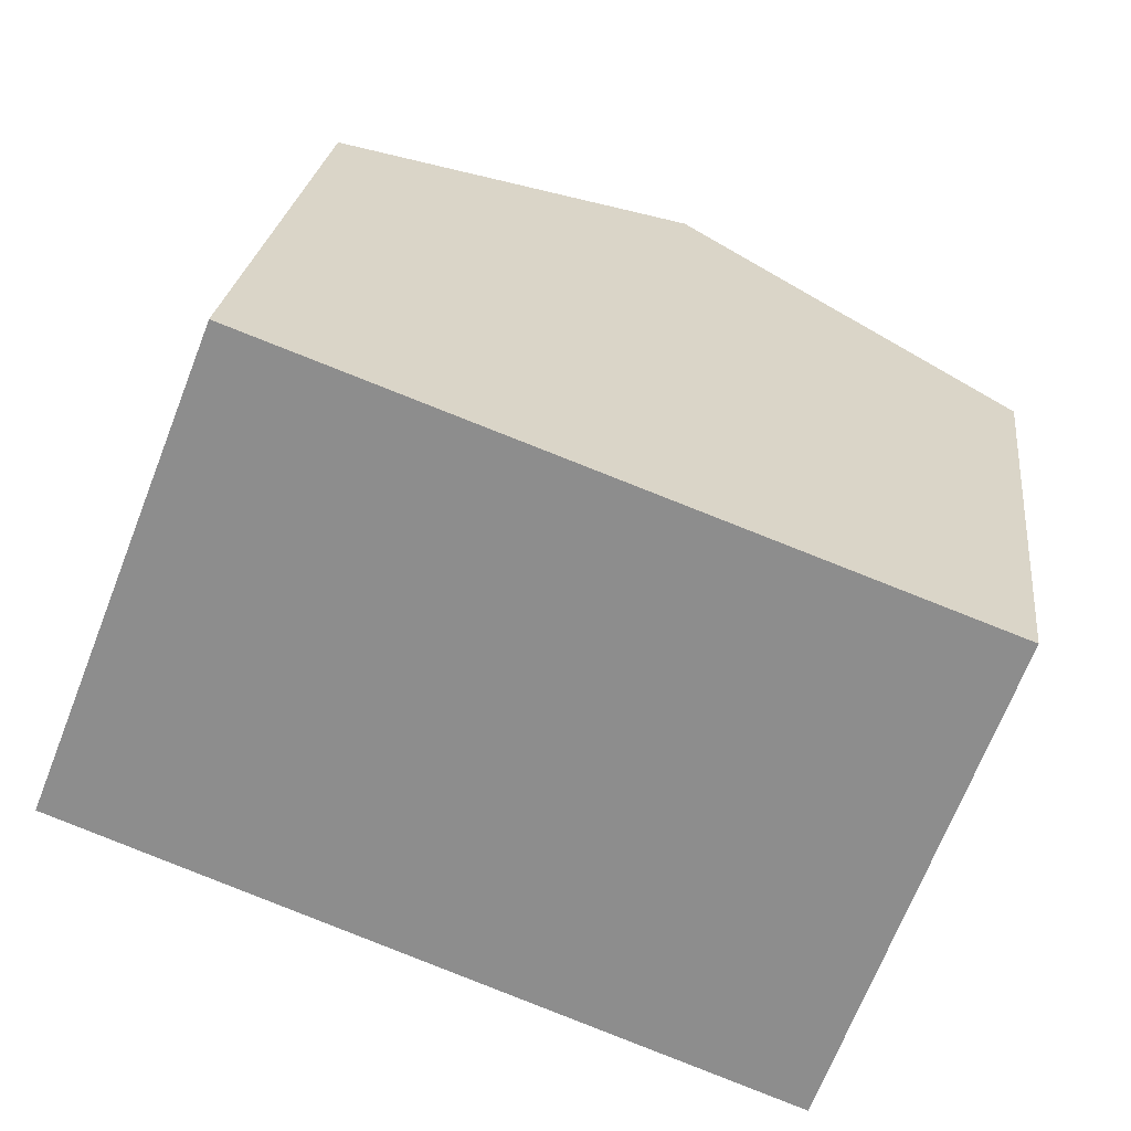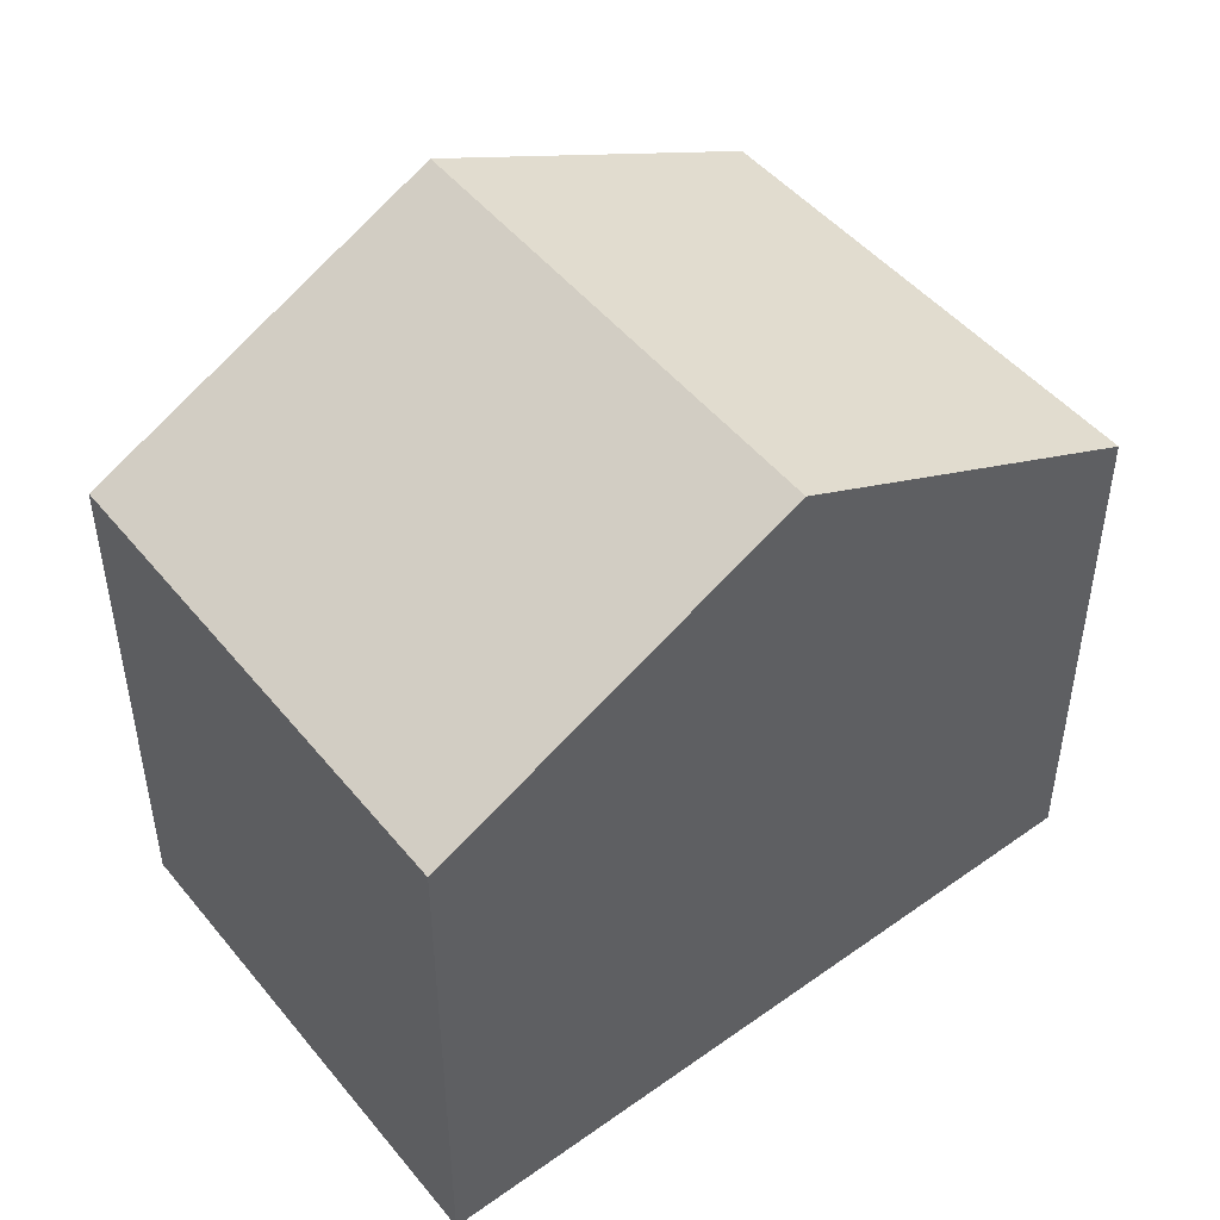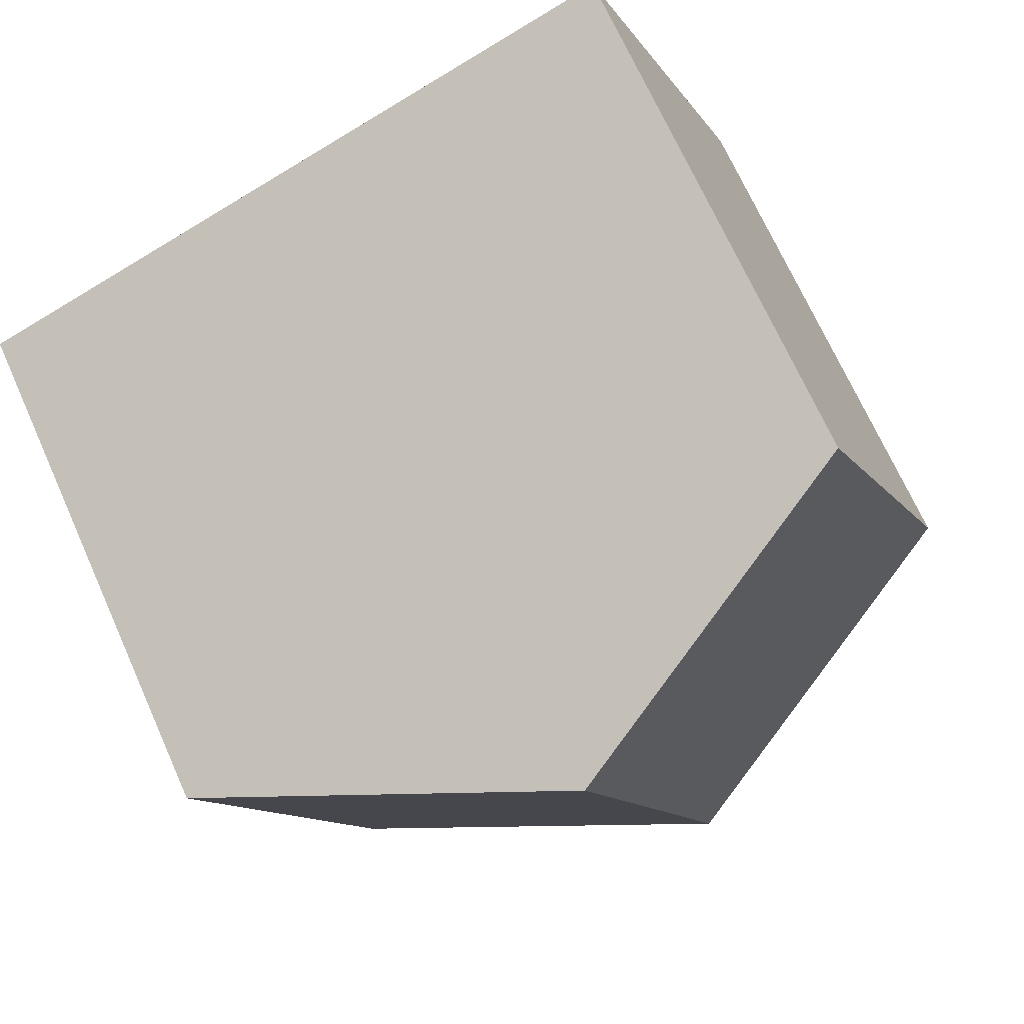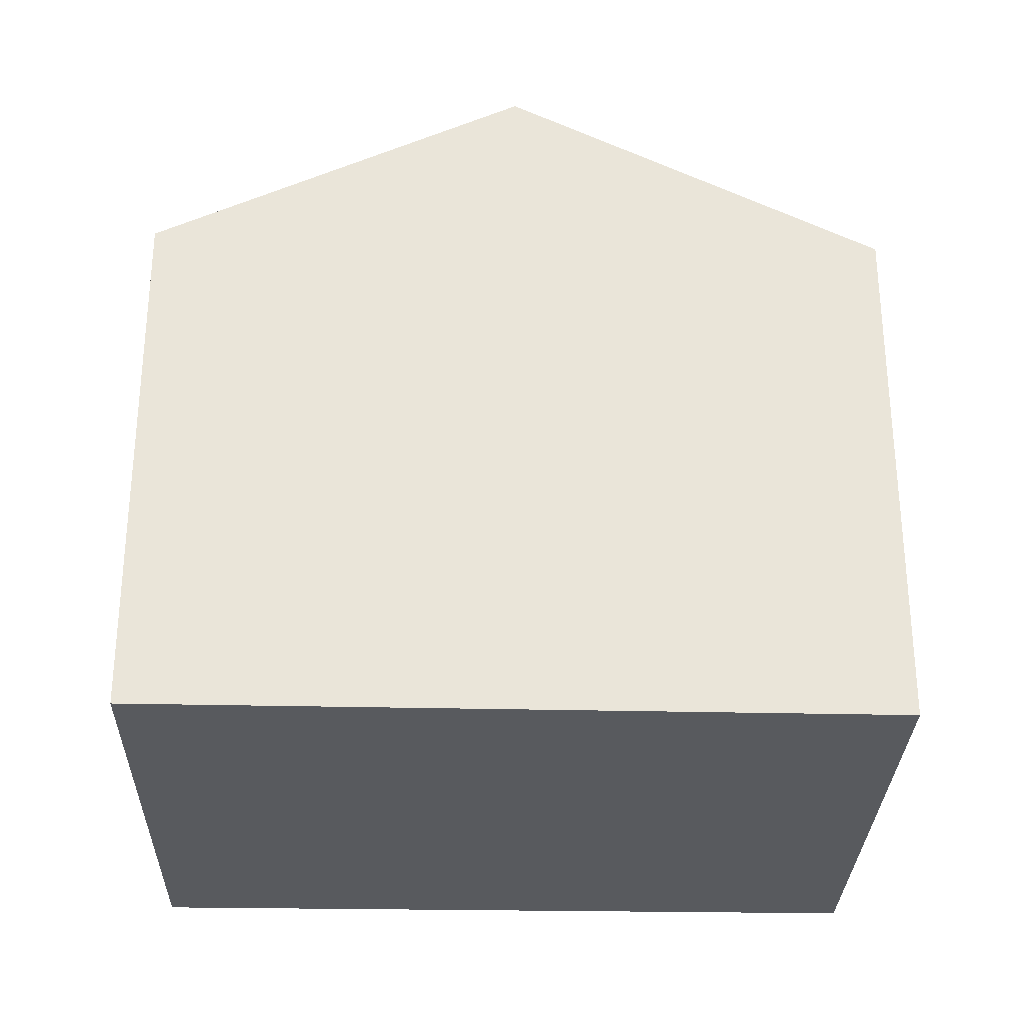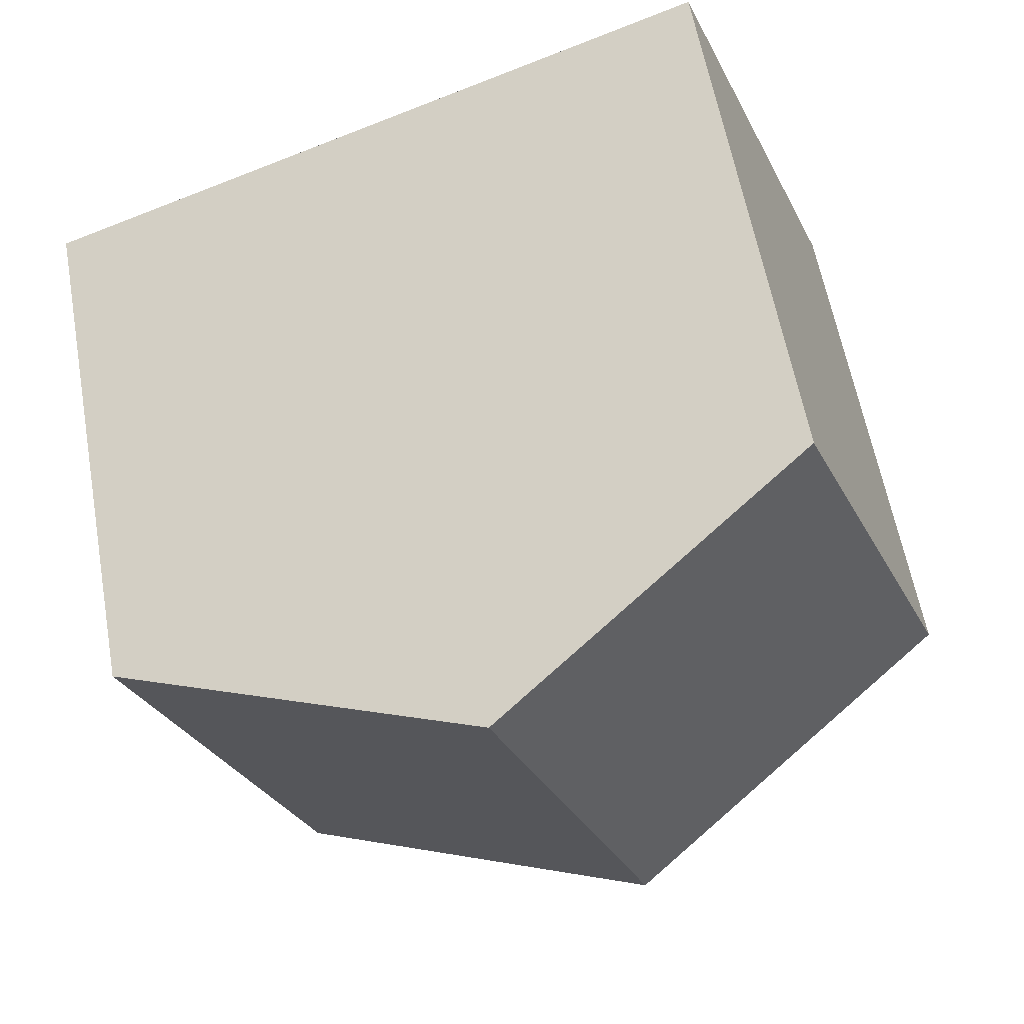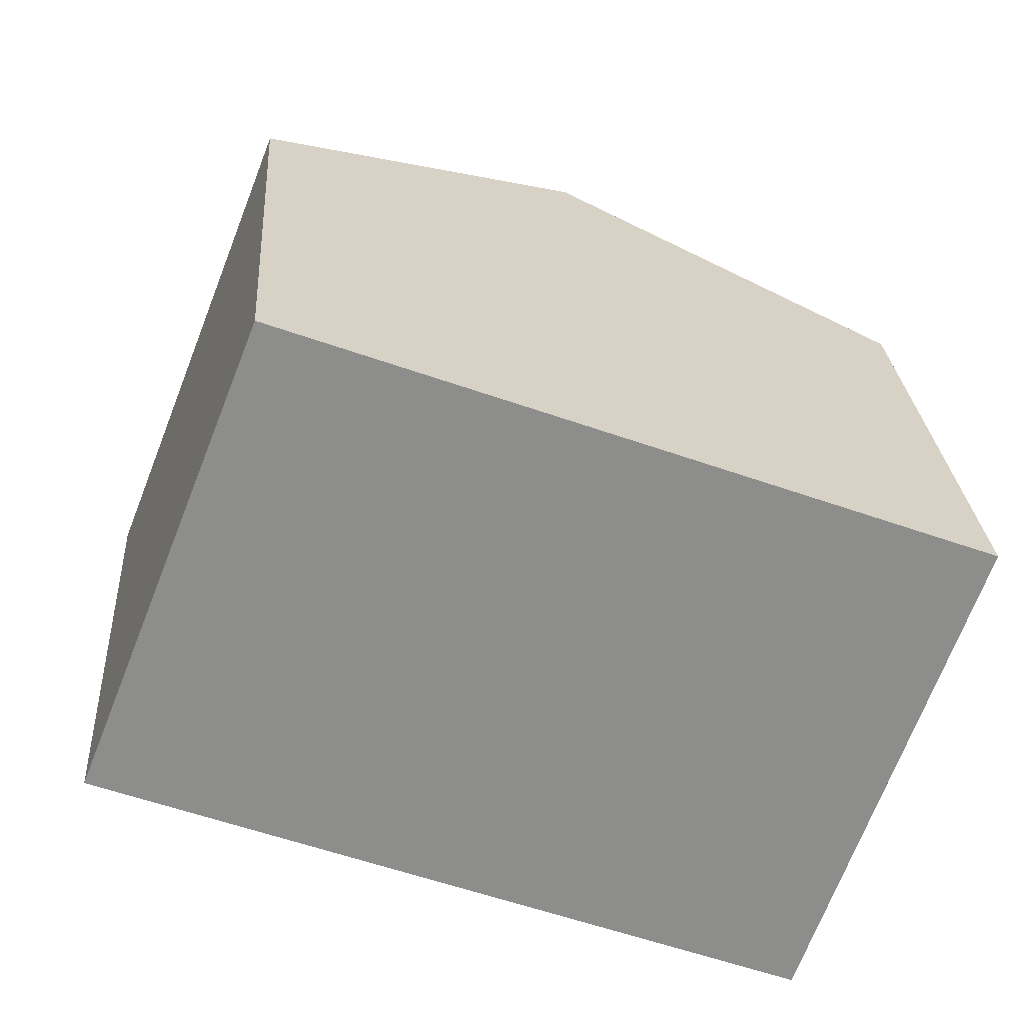
<metadata>
{"format":"obj","ext":"obj","renderer":"f3d","projection":"perspective","resolution":1024,"background":"white","views":[{"elev":24.3,"azim":6.6,"up":"+Z"},{"elev":48.7,"azim":162.4,"up":"+Y"},{"elev":70.6,"azim":155.8,"up":"+Z"},{"elev":-30.6,"azim":-161.0,"up":"+Y"},{"elev":60.1,"azim":169.8,"up":"+Z"},{"elev":25.8,"azim":-3.8,"up":"+Z"}]}
</metadata>
<code>
v  2.144 4.394 -0.819
v  5.32 3.291 1.31
v  4.27 3.291 -1.63
v  3.188 4.394 2.104
v  1.13 3.329 2.87
v  0 3.281 2.009e-16
v  4.27 9.981e-17 -1.63
v  0 0 0
v  2.144 5.015e-17 -0.819
v  1.13 -1.757e-16 2.87
v  5.32 -8.021e-17 1.31
v  3.188 -1.288e-16 2.104
g defaultobject
f 1 2 3
f 2 1 4
f 5 1 6
f 1 5 4
f 7 1 3
f 1 7 6
f 6 7 8
f 8 7 9
f 6 10 5
f 10 6 8
f 10 4 5
f 4 10 2
f 2 10 11
f 11 10 12
f 11 3 2
f 3 11 7
f 9 10 8
f 10 9 7
f 10 7 12
f 12 7 11

</code>
